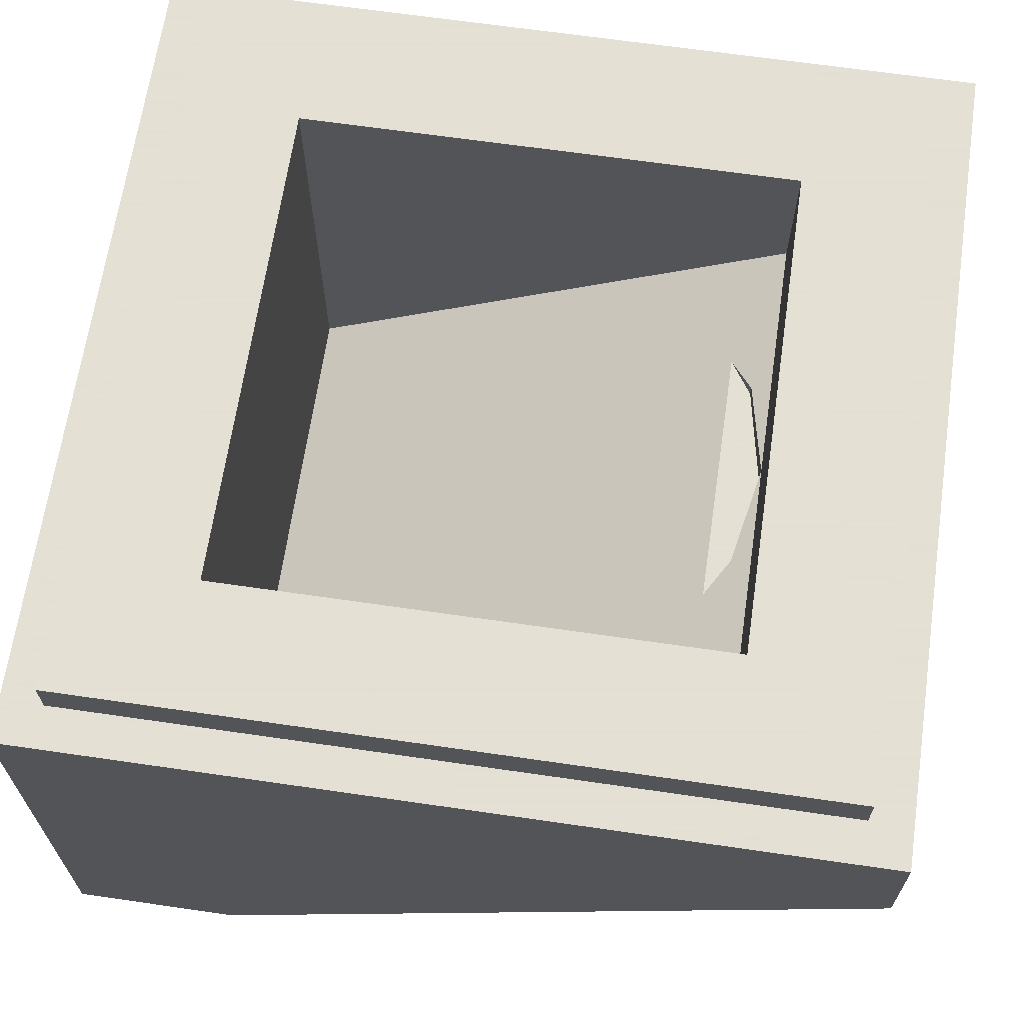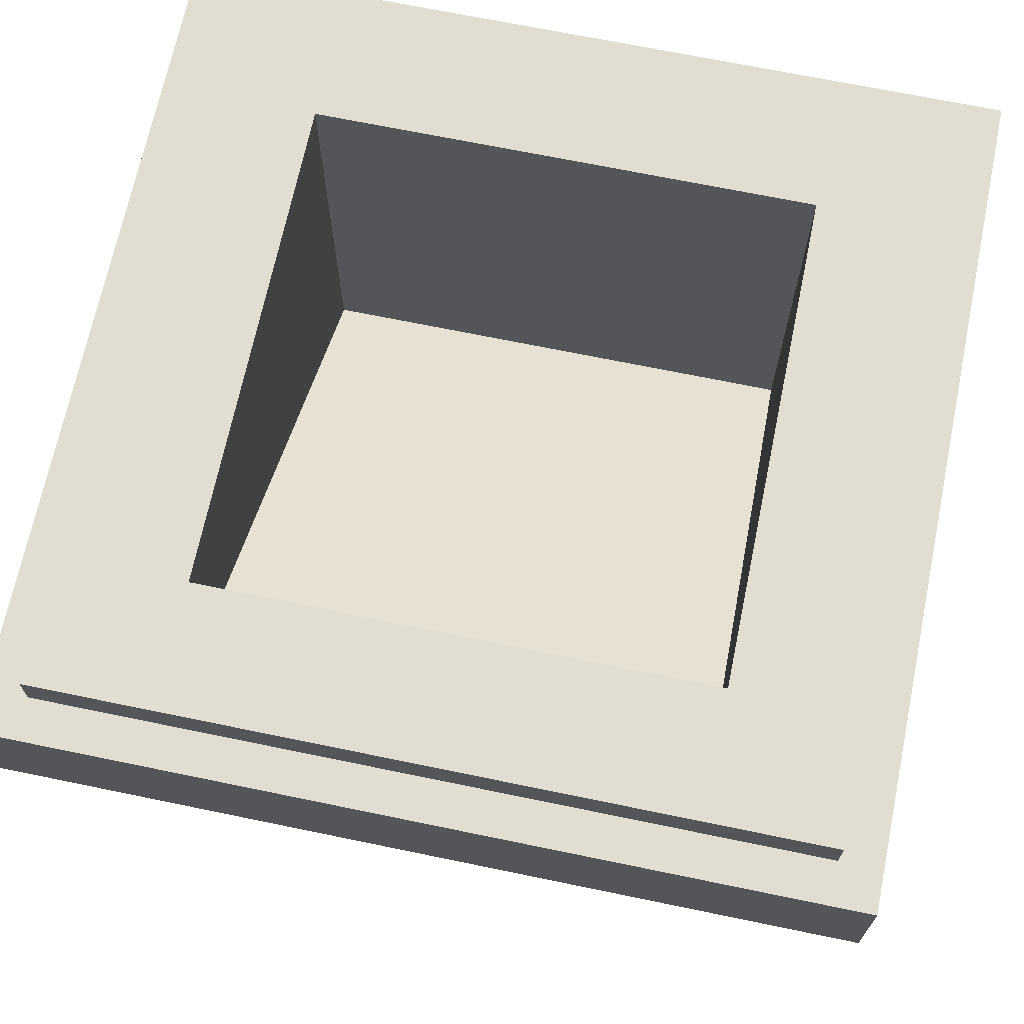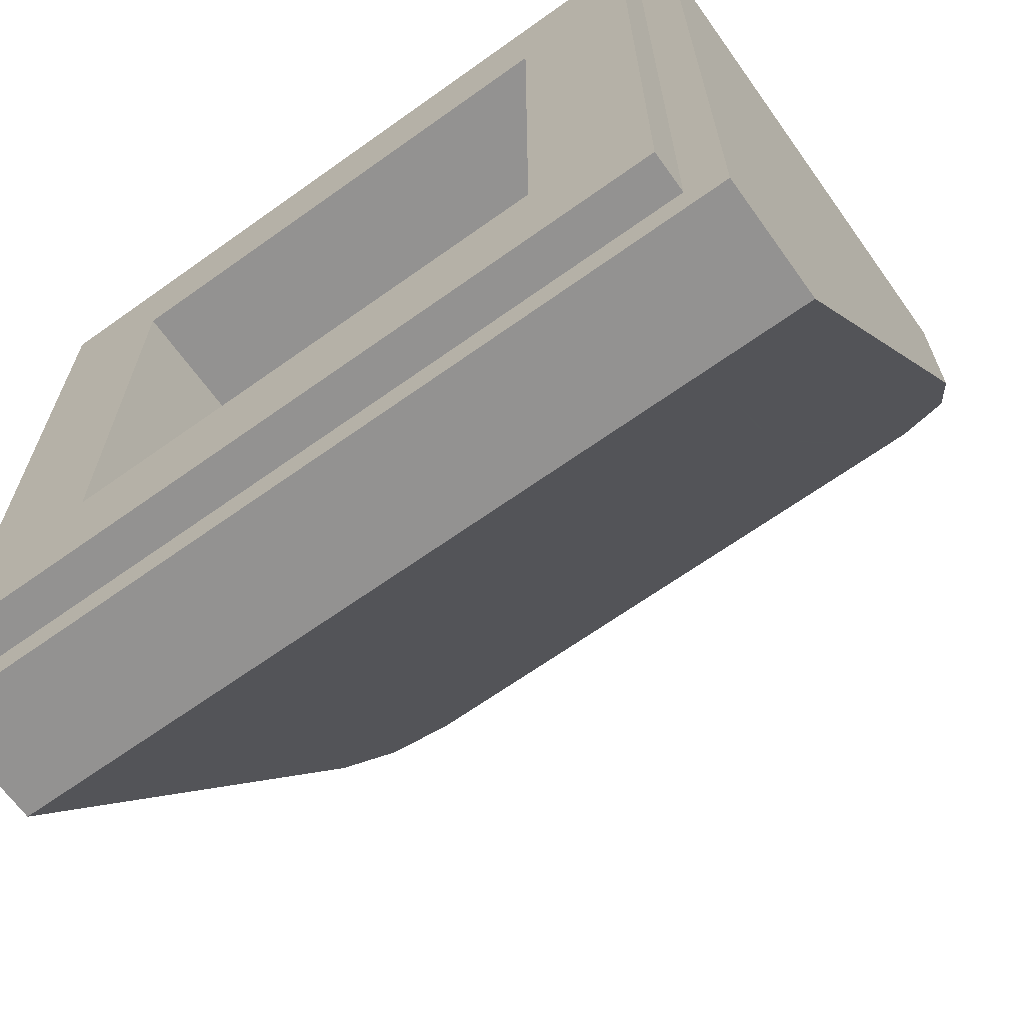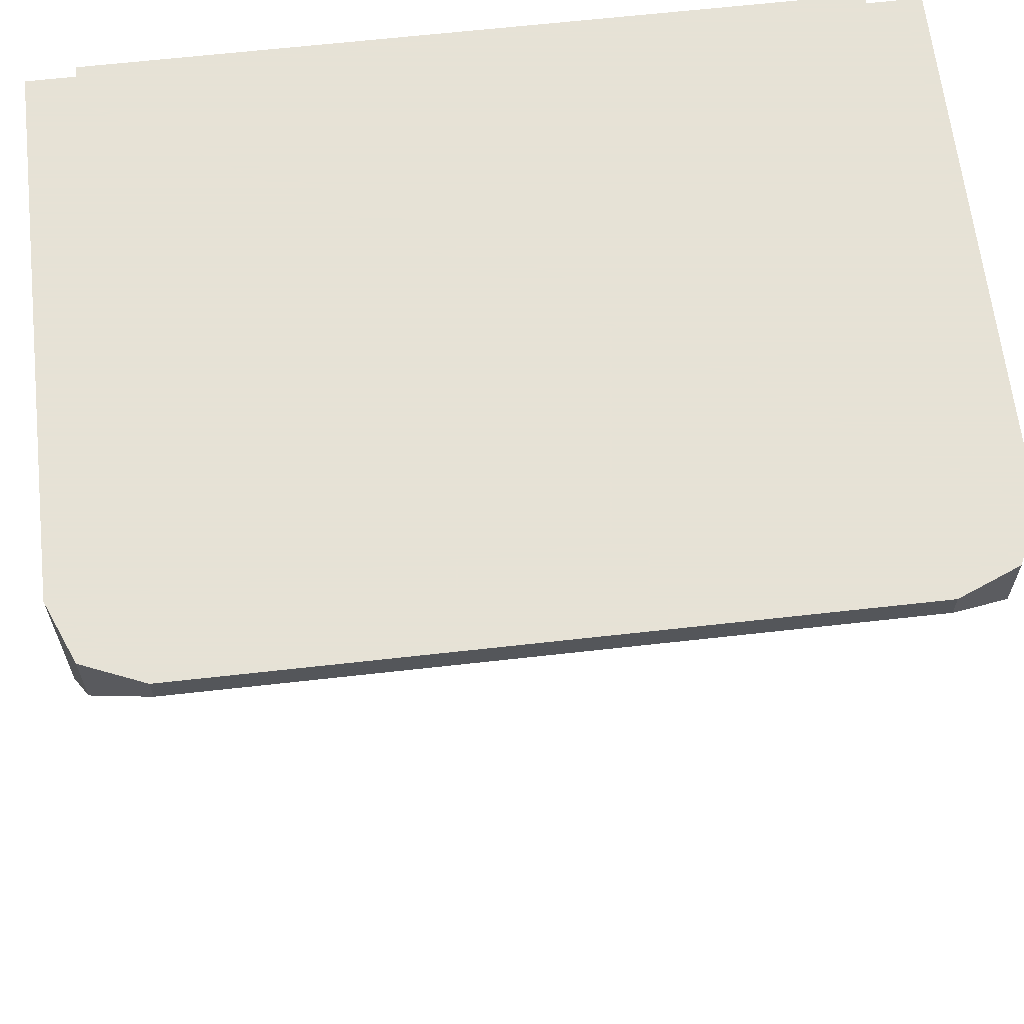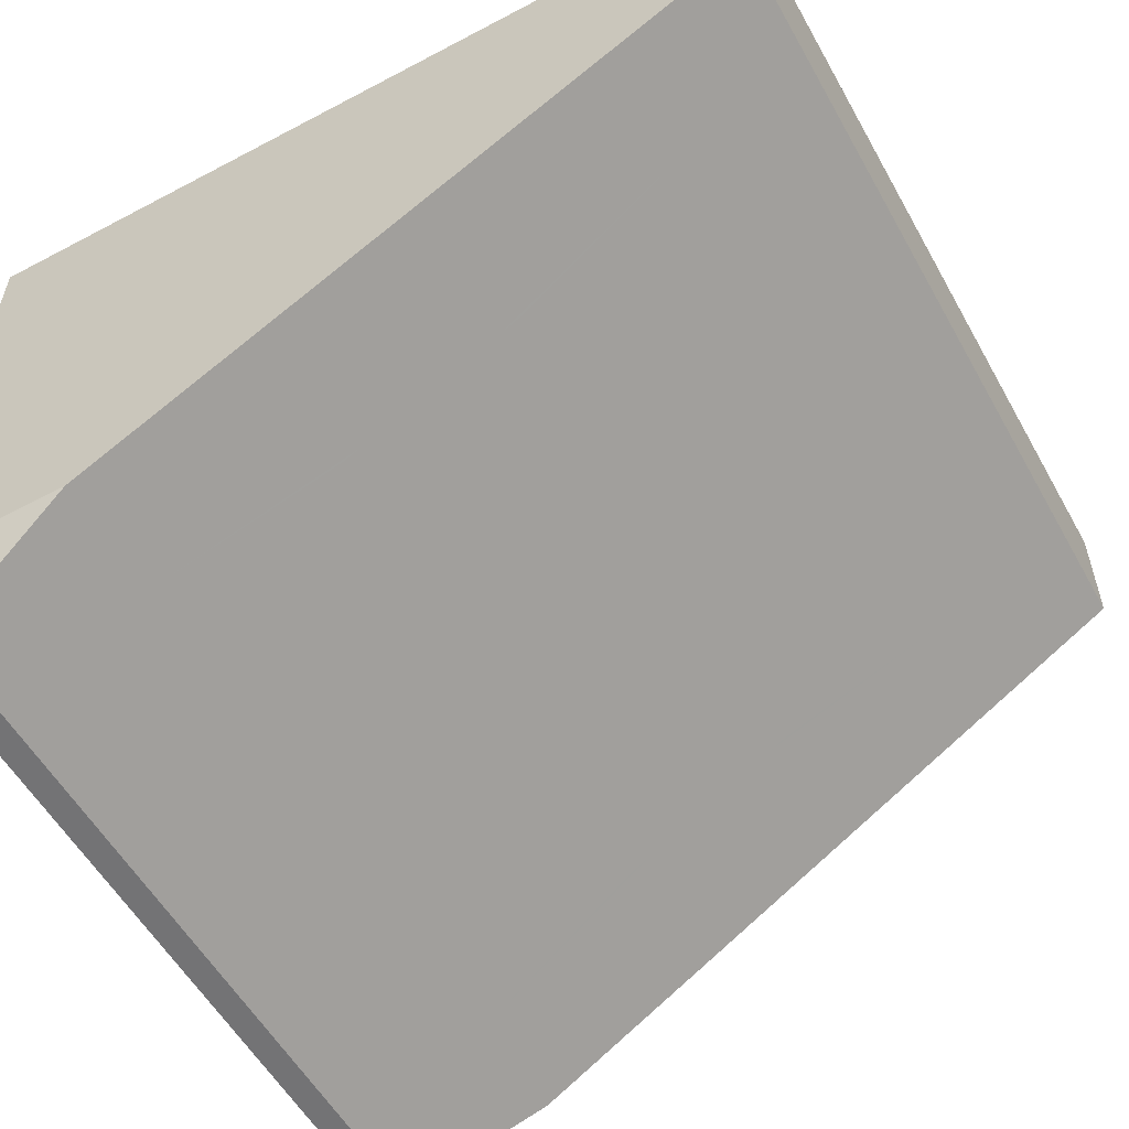
<metadata>
{"format":"obj","ext":"obj","renderer":"f3d","projection":"perspective","resolution":1024,"background":"white","views":[{"elev":66.2,"azim":98.3,"up":"+Y"},{"elev":68.9,"azim":-168.3,"up":"+Y"},{"elev":-66.4,"azim":-144.4,"up":"+Z"},{"elev":63.8,"azim":-6.5,"up":"+Z"},{"elev":-56.0,"azim":119.0,"up":"+Y"}]}
</metadata>
<code>
v 0.3 0 0.3
v 0.3 -0.53 0.3
v -0.3 -0.53 0.3
v -0.3 0 0.3
v -0.3 -0.17 -0.3
v 0.3 -0.17 -0.3
v 0.3 0 -0.3
v -0.3 0 -0.3
v 0.5 -0.05 -0.5
v 0.5 -0.2 -0.5
v -0.5 -0.2 -0.5
v -0.5 -0.05 -0.5
v 0.45 0 0.45
v 0.45 -0.05 0.45
v 0.45 -0.05 -0.45
v 0.45 0 -0.45
v -0.45 0 0.45
v -0.45 -0.05 0.45
v 0.45 -0.05 0.45
v 0.45 0 0.45
v -0.45 0 -0.45
v -0.45 -0.05 -0.45
v -0.45 -0.05 0.45
v -0.45 0 0.45
v 0.45 0 -0.45
v 0.45 -0.05 -0.45
v -0.45 -0.05 -0.45
v -0.45 0 -0.45
v 0.5 -0.05 -0.5
v 0.45 -0.05 -0.45
v 0.45 -0.05 0.45
v 0.5 -0.05 0.5
v -0.5 -0.05 0.5
v -0.45 -0.05 0.45
v -0.45 -0.05 -0.45
v -0.5 -0.05 -0.5
v 0.5 -0.05 0.5
v 0.45 -0.05 0.45
v -0.45 -0.05 0.45
v -0.5 -0.05 0.5
v -0.5 -0.05 -0.5
v -0.45 -0.05 -0.45
v 0.45 -0.05 -0.45
v 0.5 -0.05 -0.5
v 0.3 0 -0.3
v 0.3 0 0.3
v 0.45 0 0.45
v 0.45 0 -0.45
v -0.3 0 0.3
v -0.3 0 -0.3
v -0.45 0 -0.45
v -0.45 0 0.45
v -0.3 0 -0.3
v 0.3 0 -0.3
v 0.45 0 -0.45
v -0.45 0 -0.45
v 0.3 0 0.3
v -0.3 0 0.3
v -0.45 0 0.45
v 0.45 0 0.45
v 0.3 -0.53 0.3
v 0.3 0 0.3
v 0.3 0 -0.3
v 0.3 -0.17 -0.3
v -0.3 -0.53 0.3
v -0.3 -0.17 -0.3
v -0.3 0 -0.3
v -0.3 0 0.3
v -0.1555 -0.2 -0.25
v -0.1148 -0.2 -0.2772
v -0.1148 -0.1837 -0.2772
v -0.1148 -0.2 -0.2772
v 0 -0.2 -0.3
v 0 -0.17 -0.3
v -0.1148 -0.1837 -0.2772
v 0 -0.2 -0.3
v 0.1148 -0.2 -0.2772
v 0.1148 -0.1837 -0.2772
v 0 -0.17 -0.3
v 0.1555 -0.2 -0.25
v 0.1148 -0.1837 -0.2772
v 0.1148 -0.2 -0.2772
v -0.1555 -0.2 -0.25
v -0.1148 -0.1837 -0.2772
v -0.3 -0.17 -0.3
v -0.3 -0.17 -0.3
v -0.1148 -0.1837 -0.2772
v 0 -0.17 -0.3
v 0.1555 -0.2 -0.25
v 0.3 -0.17 -0.3
v 0.1148 -0.1837 -0.2772
v 0.3 -0.17 -0.3
v 0 -0.17 -0.3
v 0.1148 -0.1837 -0.2772
v 0.4 -0.78 0.5
v 0.4 -0.78 0.4667
v 0.4705 -0.7505 0.4175
v 0.4705 -0.7505 0.5
v 0.4705 -0.7505 0.5
v 0.4705 -0.7505 0.4175
v 0.5 -0.68 0.3
v 0.5 -0.68 0.5
v 0.5 -0.05 0.5
v 0.5 -0.68 0.5
v 0.5 -0.68 0.3
v 0.5 -0.2 -0.5
v 0.5 -0.2 -0.5
v 0.5 -0.05 -0.5
v 0.5 -0.05 0.5
v 0.4 -0.78 0.5
v 0.4705 -0.7505 0.5
v 0.5 -0.68 0.5
v -0.4705 -0.7505 0.4175
v -0.4 -0.78 0.4667
v -0.4 -0.78 0.5
v -0.4705 -0.7505 0.5
v -0.5 -0.68 0.3
v -0.4705 -0.7505 0.4175
v -0.4705 -0.7505 0.5
v -0.5 -0.68 0.5
v -0.5 -0.68 0.3
v -0.5 -0.68 0.5
v -0.5 -0.05 0.5
v -0.5 -0.2 -0.5
v -0.5 -0.05 -0.5
v -0.5 -0.2 -0.5
v -0.5 -0.05 0.5
v -0.4705 -0.7505 0.5
v -0.4 -0.78 0.5
v -0.5 -0.68 0.5
v -0.4 -0.78 0.5
v -0.4 -0.78 0.4667
v 0.4 -0.78 0.4667
v 0.4 -0.78 0.5
v -0.5 -0.68 0.5
v -0.4 -0.78 0.5
v 0.4 -0.78 0.5
v 0.5 -0.68 0.5
v -0.5 -0.05 0.5
v -0.5 -0.68 0.5
v 0.5 -0.68 0.5
v 0.5 -0.05 0.5
v 0 -0.2 -0.3
v -0.1148 -0.2 -0.2772
v 0.1148 -0.2 -0.2772
v -0.1555 -0.2 -0.25
v 0.1555 -0.2 -0.25
v 0.1148 -0.2 -0.2772
v -0.1148 -0.2 -0.2772
v -0.1555 -0.2 -0.25
v -0.3 -0.17 -0.3
v -0.3 -0.53 0.3
v 0.3 -0.17 -0.3
v 0.1555 -0.2 -0.25
v 0.3 -0.53 0.3
v -0.1555 -0.2 -0.25
v -0.3 -0.53 0.3
v 0.3 -0.53 0.3
v 0.1555 -0.2 -0.25
v 0.1 -0.4385 -0.1024
v 0.1 -0.5414 0.0691
v -0.1 -0.5414 0.0691
v -0.1 -0.4385 -0.1024
v 0.325 -0.4385 -0.1024
v 0.325 -0.5414 0.0691
v 0.125 -0.5414 0.0691
v 0.125 -0.4385 -0.1024
v 0.325 -0.5543 0.0905
v 0.325 -0.6572 0.262
v 0.125 -0.6572 0.262
v 0.125 -0.5543 0.0905
v 0.1 -0.5543 0.0905
v 0.1 -0.6572 0.262
v -0.1 -0.6572 0.262
v -0.1 -0.5543 0.0905
v -0.125 -0.5543 0.0905
v -0.125 -0.6572 0.262
v -0.325 -0.6572 0.262
v -0.325 -0.5543 0.0905
v -0.125 -0.4385 -0.1024
v -0.125 -0.5414 0.0691
v -0.325 -0.5414 0.0691
v -0.325 -0.4385 -0.1024
v -0.125 -0.3228 -0.2954
v -0.125 -0.4257 -0.1239
v -0.325 -0.4257 -0.1239
v -0.325 -0.3228 -0.2954
v 0.1 -0.3228 -0.2954
v 0.1 -0.4257 -0.1239
v -0.1 -0.4257 -0.1239
v -0.1 -0.3228 -0.2954
v 0.325 -0.3228 -0.2954
v 0.325 -0.4257 -0.1239
v 0.125 -0.4257 -0.1239
v 0.125 -0.3228 -0.2954
v -0.1 -0.5543 0.0905
v -0.1 -0.6572 0.262
v -0.125 -0.6572 0.262
v -0.125 -0.5543 0.0905
v -0.1 -0.5414 0.0691
v -0.1 -0.5543 0.0905
v -0.125 -0.5543 0.0905
v -0.125 -0.5414 0.0691
v -0.1 -0.4385 -0.1024
v -0.1 -0.5414 0.0691
v -0.125 -0.5414 0.0691
v -0.125 -0.4385 -0.1024
v -0.1 -0.4257 -0.1239
v -0.1 -0.4385 -0.1024
v -0.125 -0.4385 -0.1024
v -0.125 -0.4257 -0.1239
v -0.1 -0.3228 -0.2954
v -0.1 -0.4257 -0.1239
v -0.125 -0.4257 -0.1239
v -0.125 -0.3228 -0.2954
v -0.325 -0.5414 0.0691
v -0.125 -0.5414 0.0691
v -0.125 -0.5543 0.0905
v -0.325 -0.5543 0.0905
v -0.325 -0.4257 -0.1239
v -0.125 -0.4257 -0.1239
v -0.125 -0.4385 -0.1024
v -0.325 -0.4385 -0.1024
v 0.1 -0.4257 -0.1239
v 0.1 -0.4385 -0.1024
v -0.1 -0.4385 -0.1024
v -0.1 -0.4257 -0.1239
v 0.1 -0.4257 -0.1239
v 0.1 -0.3228 -0.2954
v 0.125 -0.3228 -0.2954
v 0.125 -0.4257 -0.1239
v 0.1 -0.4257 -0.1239
v 0.125 -0.4257 -0.1239
v 0.125 -0.4385 -0.1024
v 0.1 -0.4385 -0.1024
v 0.1 -0.4385 -0.1024
v 0.125 -0.4385 -0.1024
v 0.125 -0.5414 0.0691
v 0.1 -0.5414 0.0691
v 0.1 -0.5414 0.0691
v 0.125 -0.5414 0.0691
v 0.125 -0.5543 0.0905
v 0.1 -0.5543 0.0905
v 0.1 -0.5543 0.0905
v 0.125 -0.5543 0.0905
v 0.125 -0.6572 0.262
v 0.1 -0.6572 0.262
v -0.1 -0.5414 0.0691
v 0.1 -0.5414 0.0691
v 0.1 -0.5543 0.0905
v -0.1 -0.5543 0.0905
v 0.125 -0.5543 0.0905
v 0.125 -0.5414 0.0691
v 0.325 -0.5414 0.0691
v 0.325 -0.5543 0.0905
v 0.125 -0.4385 -0.1024
v 0.125 -0.4257 -0.1239
v 0.325 -0.4257 -0.1239
v 0.325 -0.4385 -0.1024
v -0.35 -0.6701 0.2834
v -0.35 -0.31 -0.3168
v -0.325 -0.4385 -0.1024
v -0.325 -0.5414 0.0691
v -0.35 -0.6701 0.2834
v -0.1 -0.6572 0.262
v 0.1 -0.6572 0.262
v 0.35 -0.6701 0.2834
v 0.35 -0.6701 0.2834
v 0.325 -0.5414 0.0691
v 0.325 -0.4385 -0.1024
v 0.35 -0.31 -0.3168
v 0.35 -0.31 -0.3168
v 0.1 -0.3228 -0.2954
v -0.1 -0.3228 -0.2954
v -0.35 -0.31 -0.3168
v -0.1 -0.3228 -0.2954
v -0.125 -0.3228 -0.2954
v -0.35 -0.31 -0.3168
v -0.35 -0.31 -0.3168
v -0.125 -0.3228 -0.2954
v -0.325 -0.3228 -0.2954
v -0.35 -0.31 -0.3168
v -0.325 -0.3228 -0.2954
v -0.325 -0.4257 -0.1239
v -0.35 -0.31 -0.3168
v -0.325 -0.4257 -0.1239
v -0.325 -0.4385 -0.1024
v -0.325 -0.5414 0.0691
v -0.325 -0.5543 0.0905
v -0.35 -0.6701 0.2834
v -0.35 -0.6701 0.2834
v -0.325 -0.5543 0.0905
v -0.325 -0.6572 0.262
v -0.125 -0.6572 0.262
v -0.1 -0.6572 0.262
v -0.35 -0.6701 0.2834
v -0.125 -0.6572 0.262
v -0.35 -0.6701 0.2834
v -0.325 -0.6572 0.262
v 0.1 -0.6572 0.262
v 0.125 -0.6572 0.262
v 0.35 -0.6701 0.2834
v 0.35 -0.6701 0.2834
v 0.125 -0.6572 0.262
v 0.325 -0.6572 0.262
v 0.35 -0.6701 0.2834
v 0.325 -0.6572 0.262
v 0.325 -0.5543 0.0905
v 0.325 -0.5543 0.0905
v 0.325 -0.5414 0.0691
v 0.35 -0.6701 0.2834
v 0.325 -0.4385 -0.1024
v 0.325 -0.4257 -0.1239
v 0.35 -0.31 -0.3168
v 0.35 -0.31 -0.3168
v 0.325 -0.4257 -0.1239
v 0.325 -0.3228 -0.2954
v 0.125 -0.3228 -0.2954
v 0.1 -0.3228 -0.2954
v 0.35 -0.31 -0.3168
v 0.125 -0.3228 -0.2954
v 0.35 -0.31 -0.3168
v 0.325 -0.3228 -0.2954
v -0.35 -0.31 -0.3168
v -0.35 -0.6701 0.2834
v -0.425 -0.7215 0.3692
v -0.425 -0.2585 -0.4026
v 0.35 -0.31 -0.3168
v -0.35 -0.31 -0.3168
v -0.425 -0.2585 -0.4026
v 0.425 -0.2585 -0.4026
v 0.425 -0.2585 -0.4026
v 0.425 -0.7215 0.3692
v 0.35 -0.6701 0.2834
v 0.35 -0.31 -0.3168
v -0.35 -0.6701 0.2834
v 0.35 -0.6701 0.2834
v 0.425 -0.7215 0.3692
v -0.425 -0.7215 0.3692
v -0.425 -0.2585 -0.4026
v -0.5 -0.2 -0.5
v 0.5 -0.2 -0.5
v 0.425 -0.2585 -0.4026
v 0.425 -0.2585 -0.4026
v 0.5 -0.2 -0.5
v 0.5 -0.68 0.3
v 0.425 -0.7215 0.3692
v 0.425 -0.7215 0.3692
v 0.5 -0.68 0.3
v 0.4705 -0.7505 0.4175
v 0.4 -0.78 0.4667
v -0.425 -0.7215 0.3692
v 0.425 -0.7215 0.3692
v 0.4 -0.78 0.4667
v -0.4 -0.78 0.4667
v -0.425 -0.7215 0.3692
v -0.4 -0.78 0.4667
v -0.4705 -0.7505 0.4175
v -0.5 -0.68 0.3
v -0.425 -0.2585 -0.4026
v -0.425 -0.7215 0.3692
v -0.5 -0.68 0.3
v -0.5 -0.2 -0.5
g mesh4084186
f 1 2 3
f 3 4 1
g mesh4084188
f 5 6 7
f 7 8 5
g mesh4084190
f 9 10 11
f 11 12 9
g mesh4084192
f 13 14 15
f 15 16 13
f 17 18 19
f 19 20 17
f 21 22 23
f 23 24 21
f 25 26 27
f 27 28 25
f 29 30 31
f 31 32 29
f 33 34 35
f 35 36 33
f 37 38 39
f 39 40 37
f 41 42 43
f 43 44 41
f 45 46 47
f 47 48 45
f 49 50 51
f 51 52 49
f 53 54 55
f 55 56 53
f 57 58 59
f 59 60 57
f 61 62 63
f 63 64 61
f 65 66 67
f 67 68 65
f 69 70 71
f 72 73 74
f 74 75 72
f 76 77 78
f 78 79 76
f 80 81 82
f 83 84 85
f 86 87 88
f 89 90 91
f 92 93 94
f 95 96 97
f 97 98 95
f 99 100 101
f 101 102 99
f 103 104 105
f 105 106 103
f 107 108 109
f 110 111 112
f 113 114 115
f 115 116 113
f 117 118 119
f 119 120 117
f 121 122 123
f 123 124 121
f 125 126 127
f 128 129 130
f 131 132 133
f 133 134 131
f 135 136 137
f 137 138 135
g mesh4084194
f 139 140 141
f 141 142 139
f 143 144 145
f 146 147 148
f 148 149 146
f 150 151 152
f 153 154 155
f 156 157 158
f 158 159 156
g mesh4084197
f 160 161 162
f 162 163 160
f 164 165 166
f 166 167 164
f 168 169 170
f 170 171 168
f 172 173 174
f 174 175 172
f 176 177 178
f 178 179 176
f 180 181 182
f 182 183 180
f 184 185 186
f 186 187 184
f 188 189 190
f 190 191 188
f 192 193 194
f 194 195 192
f 196 197 198
f 198 199 196
f 200 201 202
f 202 203 200
f 204 205 206
f 206 207 204
f 208 209 210
f 210 211 208
f 212 213 214
f 214 215 212
f 216 217 218
f 218 219 216
f 220 221 222
f 222 223 220
f 224 225 226
f 226 227 224
f 228 229 230
f 230 231 228
f 232 233 234
f 234 235 232
f 236 237 238
f 238 239 236
f 240 241 242
f 242 243 240
f 244 245 246
f 246 247 244
f 248 249 250
f 250 251 248
f 252 253 254
f 254 255 252
f 256 257 258
f 258 259 256
f 260 261 262
f 262 263 260
f 264 265 266
f 266 267 264
f 268 269 270
f 270 271 268
f 272 273 274
f 274 275 272
f 276 277 278
f 279 280 281
f 282 283 284
f 285 286 287
f 288 289 290
f 291 292 293
f 294 295 296
f 297 298 299
f 300 301 302
f 303 304 305
f 306 307 308
f 309 310 311
f 312 313 314
f 315 316 317
f 318 319 320
f 321 322 323
f 324 325 326
f 326 327 324
f 328 329 330
f 330 331 328
f 332 333 334
f 334 335 332
f 336 337 338
f 338 339 336
f 340 341 342
f 342 343 340
f 344 345 346
f 346 347 344
f 348 349 350
f 350 351 348
f 352 353 354
f 354 355 352
f 356 357 358
f 358 359 356
f 360 361 362
f 362 363 360

</code>
